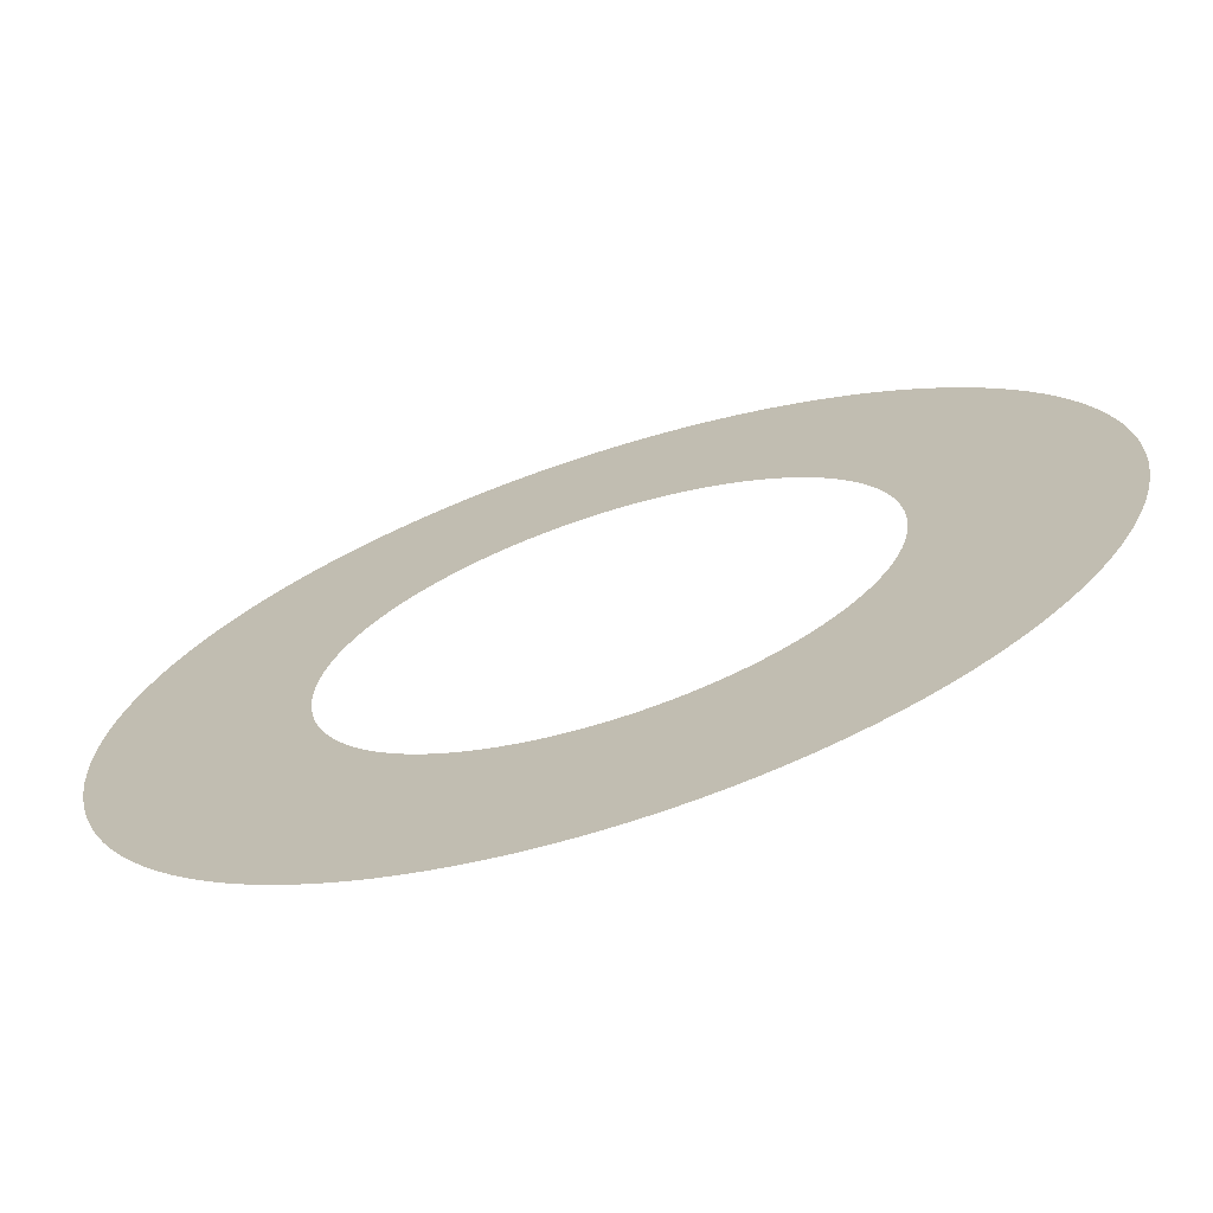
<metadata>
{"format":"obj","ext":"obj","renderer":"f3d","projection":"perspective","resolution":1024,"background":"white","views":[{"elev":-70.5,"azim":-162.2,"up":"+Z"}]}
</metadata>
<code>
o Circle
v 3.814 0 -3.13
v 4.344 0 -3.565
v 3.963 0 -2.939
v 3.284 0 -2.695
v 3.656 0 -3.313
v 4.164 0 -3.774
v 4.514 0 -3.348
v 3.412 0 -2.531
v 3.148 0 -2.853
v -4.722 0 1.432
v -5.378 0 1.631
v -4.786 0 1.199
v -4.065 0 1.233
v -4.646 0 1.662
v -5.291 0 1.893
v -5.451 0 1.366
v -4.121 0 1.032
v -4 0 1.431
v 3.13 0 -3.814
v 3.565 0 -4.344
v 3.313 0 -3.656
v 2.695 0 -3.284
v 2.939 0 -3.963
v 3.348 0 -4.514
v 3.774 0 -4.164
v 2.853 0 -3.148
v 2.531 0 -3.412
v -4.351 0 2.326
v -4.956 0 2.649
v -4.46 0 2.11
v -3.746 0 2.003
v -4.232 0 2.537
v -4.82 0 2.889
v -5.08 0 2.403
v -3.84 0 1.816
v -3.644 0 2.184
v 2.326 0 -4.351
v 2.649 0 -4.956
v 2.537 0 -4.232
v 2.003 0 -3.746
v 2.11 0 -4.46
v 2.403 0 -5.08
v 2.889 0 -4.82
v 2.184 0 -3.644
v 1.816 0 -3.84
v 0.4836 0 4.91
v 0.5508 0 5.593
v 0.2421 0 4.928
v 0.4164 0 4.228
v 0.724 0 4.881
v 0.8246 0 5.559
v 0.2758 0 5.613
v 0.2084 0 4.243
v 0.6233 0 4.202
v -3.814 0 3.13
v -4.344 0 3.565
v -3.963 0 2.939
v -3.284 0 2.695
v -3.656 0 3.313
v -4.164 0 3.774
v -4.514 0 3.348
v -3.412 0 2.531
v -3.148 0 2.853
v 1.432 0 -4.722
v 1.631 0 -5.378
v 1.662 0 -4.646
v 1.233 0 -4.065
v 1.199 0 -4.786
v 1.366 0 -5.451
v 1.893 0 -5.291
v 1.431 0 -4
v 1.032 0 -4.121
v 1.432 0 4.722
v 1.631 0 5.378
v 1.199 0 4.786
v 1.233 0 4.065
v 1.662 0 4.646
v 1.893 0 5.291
v 1.366 0 5.451
v 1.032 0 4.121
v 1.431 0 4
v -3.13 0 3.814
v -3.565 0 4.344
v -3.313 0 3.656
v -2.695 0 3.284
v -2.939 0 3.963
v -3.348 0 4.514
v -3.774 0 4.164
v -2.853 0 3.148
v -2.531 0 3.412
v 0.4836 0 -4.91
v 0.5508 0 -5.593
v 0.724 0 -4.881
v 0.4164 0 -4.228
v 0.2421 0 -4.928
v 0.2757 0 -5.613
v 0.8246 0 -5.559
v 0.6233 0 -4.202
v 0.2084 0 -4.243
v 2.326 0 4.351
v 2.649 0 4.956
v 2.11 0 4.46
v 2.003 0 3.746
v 2.537 0 4.232
v 2.889 0 4.82
v 2.403 0 5.08
v 1.816 0 3.84
v 2.184 0 3.644
v -2.326 0 4.351
v -2.649 0 4.956
v -2.537 0 4.232
v -2.003 0 3.747
v -2.11 0 4.46
v -2.403 0 5.08
v -2.889 0 4.82
v -2.184 0 3.644
v -1.816 0 3.84
v -0.4836 0 -4.91
v -0.5508 0 -5.593
v -0.2421 0 -4.928
v -0.4164 0 -4.228
v -0.724 0 -4.881
v -0.8246 0 -5.559
v -0.2758 0 -5.613
v -0.2084 0 -4.243
v -0.6233 0 -4.202
v 3.13 0 3.814
v 3.565 0 4.344
v 2.939 0 3.963
v 2.695 0 3.284
v 3.313 0 3.656
v 3.774 0 4.164
v 3.348 0 4.514
v 2.531 0 3.412
v 2.853 0 3.148
v -1.432 0 4.722
v -1.631 0 5.378
v -1.662 0 4.646
v -1.233 0 4.065
v -1.199 0 4.786
v -1.365 0 5.451
v -1.893 0 5.291
v -1.431 0 4
v -1.032 0 4.121
v -1.432 0 -4.722
v -1.631 0 -5.378
v -1.199 0 -4.786
v -1.233 0 -4.065
v -1.662 0 -4.646
v -1.893 0 -5.291
v -1.366 0 -5.451
v -1.032 0 -4.121
v -1.431 0 -4
v 3.814 0 3.13
v 4.344 0 3.565
v 3.656 0 3.313
v 3.284 0 2.695
v 3.963 0 2.939
v 4.514 0 3.348
v 4.164 0 3.774
v 3.148 0 2.853
v 3.412 0 2.531
v -0.4836 0 4.91
v -0.5508 0 5.593
v -0.724 0 4.881
v -0.4164 0 4.228
v -0.2421 0 4.928
v -0.2757 0 5.613
v -0.8246 0 5.559
v -0.6233 0 4.202
v -0.2084 0 4.243
v -2.326 0 -4.351
v -2.649 0 -4.956
v -2.11 0 -4.46
v -2.003 0 -3.746
v -2.537 0 -4.232
v -2.889 0 -4.82
v -2.403 0 -5.08
v -1.816 0 -3.84
v -2.184 0 -3.644
v 4.351 0 2.326
v 4.956 0 2.649
v 4.232 0 2.537
v 3.746 0 2.003
v 4.46 0 2.11
v 5.08 0 2.403
v 4.82 0 2.889
v 3.644 0 2.184
v 3.84 0 1.816
v -3.13 0 -3.814
v -3.565 0 -4.344
v -2.939 0 -3.963
v -2.695 0 -3.284
v -3.313 0 -3.656
v -3.774 0 -4.164
v -3.348 0 -4.514
v -2.531 0 -3.412
v -2.853 0 -3.148
v 4.722 0 1.432
v 5.378 0 1.631
v 4.646 0 1.662
v 4.065 0 1.233
v 4.786 0 1.199
v 5.451 0 1.366
v 5.291 0 1.893
v 4 0 1.431
v 4.121 0 1.032
v -3.814 0 -3.13
v -4.344 0 -3.565
v -3.656 0 -3.313
v -3.284 0 -2.695
v -3.963 0 -2.939
v -4.514 0 -3.348
v -4.164 0 -3.774
v -3.148 0 -2.853
v -3.412 0 -2.531
v 4.91 0 0.4836
v 5.593 0 0.5508
v 4.881 0 0.724
v 4.228 0 0.4164
v 4.928 0 0.2421
v 5.613 0 0.2758
v 5.559 0 0.8246
v 4.202 0 0.6233
v 4.243 0 0.2084
v -4.351 0 -2.326
v -4.956 0 -2.649
v -4.232 0 -2.537
v -3.746 0 -2.003
v -4.46 0 -2.11
v -5.08 0 -2.403
v -4.82 0 -2.889
v -3.644 0 -2.184
v -3.84 0 -1.816
v 4.91 0 -0.4836
v 5.593 0 -0.5508
v 4.928 0 -0.2421
v 4.228 0 -0.4164
v 4.881 0 -0.724
v 5.559 0 -0.8246
v 5.613 0 -0.2757
v 4.243 0 -0.2084
v 4.202 0 -0.6233
v -4.722 0 -1.432
v -5.378 0 -1.631
v -4.646 0 -1.662
v -4.065 0 -1.233
v -4.786 0 -1.199
v -5.451 0 -1.365
v -5.291 0 -1.893
v -4 0 -1.431
v -4.121 0 -1.032
v 4.722 0 -1.432
v 5.378 0 -1.631
v 4.786 0 -1.199
v 4.065 0 -1.233
v 4.646 0 -1.662
v 5.291 0 -1.893
v 5.451 0 -1.366
v 4.121 0 -1.032
v 4 0 -1.431
v -4.91 0 -0.4836
v -5.593 0 -0.5508
v -4.881 0 -0.724
v -4.228 0 -0.4164
v -4.928 0 -0.2421
v -5.613 0 -0.2757
v -5.559 0 -0.8246
v -4.202 0 -0.6233
v -4.243 0 -0.2084
v 4.351 0 -2.326
v 4.956 0 -2.649
v 4.46 0 -2.11
v 3.746 0 -2.003
v 4.232 0 -2.537
v 4.82 0 -2.889
v 5.08 0 -2.403
v 3.84 0 -1.816
v 3.644 0 -2.184
v -4.91 0 0.4836
v -5.593 0 0.5508
v -4.928 0 0.2421
v -4.228 0 0.4164
v -4.881 0 0.724
v -5.559 0 0.8246
v -5.613 0 0.2758
v -4.243 0 0.2084
v -4.202 0 0.6233
v 0.9252 0 6.237
v 0.6181 0 6.275
v 0.3094 0 6.298
v 2.124 0 5.937
v 1.83 0 6.034
v 1.532 0 6.117
v 3.242 0 5.409
v 2.972 0 5.561
v 2.696 0 5.7
v 4.235 0 4.672
v 4 0 4.874
v 3.756 0 5.065
v 5.065 0 3.756
v 4.874 0 4
v 4.672 0 4.235
v 5.7 0 2.696
v 5.561 0 2.972
v 5.409 0 3.242
v 6.117 0 1.532
v 6.034 0 1.83
v 5.937 0 2.124
v 6.298 0 0.3094
v 6.275 0 0.6181
v 6.237 0 0.9252
v 6.237 0 -0.9252
v 6.275 0 -0.6181
v 6.298 0 -0.3094
v 5.937 0 -2.124
v 6.034 0 -1.83
v 6.117 0 -1.532
v 5.409 0 -3.242
v 5.561 0 -2.972
v 5.7 0 -2.696
v 4.672 0 -4.235
v 4.874 0 -4
v 5.065 0 -3.756
v 3.756 0 -5.065
v 4 0 -4.874
v 4.235 0 -4.672
v 2.696 0 -5.7
v 2.972 0 -5.561
v 3.242 0 -5.409
v 1.532 0 -6.117
v 1.83 0 -6.034
v 2.124 0 -5.937
v 0.3094 0 -6.298
v 0.6181 0 -6.275
v 0.9252 0 -6.237
v -0.9252 0 -6.237
v -0.6181 0 -6.275
v -0.3094 0 -6.298
v -2.124 0 -5.937
v -1.83 0 -6.034
v -1.532 0 -6.117
v -3.242 0 -5.409
v -2.972 0 -5.561
v -2.696 0 -5.7
v -4.235 0 -4.672
v -4 0 -4.874
v -3.756 0 -5.065
v -5.065 0 -3.756
v -4.874 0 -4
v -4.672 0 -4.235
v -5.7 0 -2.696
v -5.561 0 -2.972
v -5.409 0 -3.242
v -6.117 0 -1.532
v -6.034 0 -1.83
v -5.937 0 -2.124
v -6.298 0 -0.3094
v -6.275 0 -0.6181
v -6.237 0 -0.9252
v -6.237 0 0.9252
v -6.275 0 0.6181
v -6.298 0 0.3094
v -5.937 0 2.124
v -6.034 0 1.83
v -6.117 0 1.532
v -5.409 0 3.242
v -5.561 0 2.972
v -5.7 0 2.696
v -4.672 0 4.235
v -4.874 0 4
v -5.065 0 3.756
v -3.756 0 5.065
v -4 0 4.874
v -4.235 0 4.672
v -2.696 0 5.7
v -2.972 0 5.561
v -3.242 0 5.409
v -1.532 0 6.117
v -1.83 0 6.034
v -2.124 0 5.937
v -0.3094 0 6.298
v -0.6181 0 6.275
v -0.9252 0 6.237
v 0.5227 0 3.524
v 0.3492 0 3.545
v 0.1748 0 3.558
v 1.2 0 3.354
v 1.034 0 3.409
v 0.8656 0 3.456
v 1.831 0 3.055
v 1.679 0 3.142
v 1.523 0 3.22
v 2.392 0 2.639
v 2.26 0 2.754
v 2.122 0 2.861
v 2.861 0 2.122
v 2.754 0 2.26
v 2.639 0 2.392
v 3.22 0 1.523
v 3.142 0 1.679
v 3.055 0 1.831
v 3.456 0 0.8656
v 3.409 0 1.034
v 3.354 0 1.2
v 3.558 0 0.1748
v 3.545 0 0.3492
v 3.524 0 0.5227
v 3.524 0 -0.5227
v 3.545 0 -0.3492
v 3.558 0 -0.1748
v 3.354 0 -1.2
v 3.409 0 -1.034
v 3.456 0 -0.8656
v 3.055 0 -1.831
v 3.142 0 -1.679
v 3.22 0 -1.523
v 2.639 0 -2.392
v 2.754 0 -2.26
v 2.861 0 -2.122
v 2.122 0 -2.861
v 2.26 0 -2.754
v 2.392 0 -2.639
v 1.523 0 -3.22
v 1.679 0 -3.142
v 1.831 0 -3.055
v 0.8656 0 -3.456
v 1.034 0 -3.409
v 1.2 0 -3.354
v 0.1748 0 -3.558
v 0.3492 0 -3.545
v 0.5227 0 -3.524
v -0.5227 0 -3.524
v -0.3492 0 -3.545
v -0.1748 0 -3.558
v -1.2 0 -3.354
v -1.034 0 -3.409
v -0.8656 0 -3.456
v -1.831 0 -3.055
v -1.679 0 -3.142
v -1.523 0 -3.22
v -2.392 0 -2.639
v -2.26 0 -2.754
v -2.122 0 -2.861
v -2.861 0 -2.122
v -2.754 0 -2.26
v -2.639 0 -2.392
v -3.22 0 -1.523
v -3.142 0 -1.679
v -3.055 0 -1.831
v -3.456 0 -0.8656
v -3.409 0 -1.034
v -3.354 0 -1.2
v -3.558 0 -0.1748
v -3.545 0 -0.3492
v -3.524 0 -0.5227
v -3.524 0 0.5227
v -3.545 0 0.3492
v -3.558 0 0.1748
v -3.354 0 1.2
v -3.409 0 1.034
v -3.456 0 0.8656
v -3.055 0 1.831
v -3.142 0 1.679
v -3.22 0 1.523
v -2.639 0 2.392
v -2.754 0 2.26
v -2.861 0 2.122
v -2.122 0 2.861
v -2.26 0 2.754
v -2.392 0 2.639
v -1.523 0 3.22
v -1.679 0 3.142
v -1.831 0 3.055
v -0.8656 0 3.456
v -1.034 0 3.409
v -1.2 0 3.354
v -0.1748 0 3.558
v -0.3492 0 3.545
v -0.5227 0 3.524
v 4.673 0 -3.122
v 4.102 0 -2.741
v 3.532 0 -2.36
v 3.004 0 -3.004
v 3.489 0 -3.489
v 3.974 0 -3.974
v -5.512 0 1.096
v -4.839 0 0.9626
v -4.167 0 0.8288
v -3.925 0 1.626
v -4.558 0 1.888
v -5.192 0 2.151
v 2.36 0 -3.532
v 2.741 0 -4.102
v 3.122 0 -4.673
v -3.532 0 2.36
v -4.102 0 2.741
v -4.673 0 3.122
v 1.626 0 -3.925
v 1.888 0 -4.558
v 2.151 0 -5.192
v 1e-06 0 5.62
v 1e-06 0 4.934
v 1e-06 0 4.248
v 0.8288 0 4.167
v 0.9626 0 4.839
v 1.096 0 5.512
v -3.004 0 3.004
v -3.489 0 3.489
v -3.974 0 3.974
v 0.8288 0 -4.167
v 0.9626 0 -4.839
v 1.096 0 -5.512
v 1.626 0 3.925
v 1.888 0 4.558
v 2.151 0 5.192
v -2.36 0 3.532
v -2.741 0 4.102
v -3.122 0 4.673
v -1e-06 0 -4.248
v -1e-06 0 -4.934
v -2e-06 0 -5.62
v 2.36 0 3.532
v 2.741 0 4.102
v 3.122 0 4.673
v -1.626 0 3.925
v -1.888 0 4.558
v -2.151 0 5.192
v -0.8288 0 -4.167
v -0.9626 0 -4.839
v -1.096 0 -5.512
v 3.004 0 3.004
v 3.489 0 3.489
v 3.974 0 3.974
v -0.8288 0 4.167
v -0.9626 0 4.839
v -1.096 0 5.512
v -1.626 0 -3.925
v -1.888 0 -4.558
v -2.151 0 -5.192
v 3.532 0 2.36
v 4.102 0 2.741
v 4.673 0 3.122
v -2.36 0 -3.532
v -2.741 0 -4.102
v -3.122 0 -4.673
v 3.925 0 1.626
v 4.558 0 1.888
v 5.192 0 2.151
v -3.004 0 -3.004
v -3.489 0 -3.489
v -3.974 0 -3.974
v 4.167 0 0.8288
v 4.839 0 0.9626
v 5.512 0 1.096
v -3.532 0 -2.36
v -4.102 0 -2.741
v -4.673 0 -3.122
v 4.248 0 1e-06
v 4.934 0 1e-06
v 5.62 0 1e-06
v -3.925 0 -1.626
v -4.558 0 -1.888
v -5.192 0 -2.151
v 4.167 0 -0.8288
v 4.839 0 -0.9626
v 5.512 0 -1.096
v -4.167 0 -0.8288
v -4.839 0 -0.9626
v -5.512 0 -1.096
v 3.925 0 -1.626
v 4.558 0 -1.888
v 5.192 0 -2.151
v -4.248 0 5e-06
v -4.934 0 5e-06
v -5.62 0 6e-06
v 1e-06 0 6.306
v 1.23 0 6.185
v 2.413 0 5.826
v 3.503 0 5.243
v 4.459 0 4.459
v 5.243 0 3.503
v 5.826 0 2.413
v 6.185 0 1.23
v 6.306 0 0
v 6.185 0 -1.23
v 5.826 0 -2.413
v 5.243 0 -3.503
v 4.459 0 -4.459
v 3.503 0 -5.243
v 2.413 0 -5.826
v 1.23 0 -6.185
v -2e-06 0 -6.306
v -1.23 0 -6.185
v -2.413 0 -5.826
v -3.503 0 -5.243
v -4.459 0 -4.459
v -5.243 0 -3.503
v -5.826 0 -2.413
v -6.185 0 -1.23
v -6.306 0 6e-06
v -6.185 0 1.23
v -5.826 0 2.413
v -5.243 0 3.503
v -4.459 0 4.459
v -3.503 0 5.243
v -2.413 0 5.826
v -1.23 0 6.185
v 1e-06 0 3.562
v 0.695 0 3.494
v 1.363 0 3.291
v 1.979 0 2.962
v 2.519 0 2.519
v 2.962 0 1.979
v 3.291 0 1.363
v 3.494 0 0.695
v 3.562 0 1e-06
v 3.494 0 -0.695
v 3.291 0 -1.363
v 2.962 0 -1.979
v 2.519 0 -2.519
v 1.979 0 -2.962
v 1.363 0 -3.291
v 0.695 0 -3.494
v -1e-06 0 -3.562
v -0.695 0 -3.494
v -1.363 0 -3.291
v -1.979 0 -2.962
v -2.519 0 -2.519
v -2.962 0 -1.979
v -3.291 0 -1.363
v -3.494 0 -0.695
v -3.562 0 4e-06
v -3.494 0 0.695
v -3.291 0 1.363
v -2.962 0 1.979
v -2.519 0 2.519
v -1.979 0 2.962
v -1.363 0 3.291
v -0.695 0 3.494
f 1 2 6 5
f 2 323 322 6
f 5 6 486 485
f 6 322 589 486
f 1 3 7 2
f 3 482 481 7
f 2 7 324 323
f 7 481 588 324
f 1 4 8 3
f 4 419 420 8
f 3 8 483 482
f 8 420 620 483
f 1 5 9 4
f 5 485 484 9
f 4 9 418 419
f 9 484 621 418
f 10 11 15 14
f 11 365 364 15
f 14 15 492 491
f 15 364 603 492
f 10 12 16 11
f 12 488 487 16
f 11 16 366 365
f 16 487 602 366
f 10 13 17 12
f 13 461 462 17
f 12 17 489 488
f 17 462 634 489
f 10 14 18 13
f 14 491 490 18
f 13 18 460 461
f 18 490 635 460
f 19 20 24 23
f 20 326 325 24
f 23 24 495 494
f 24 325 590 495
f 19 21 25 20
f 21 485 486 25
f 20 25 327 326
f 25 486 589 327
f 19 22 26 21
f 22 422 423 26
f 21 26 484 485
f 26 423 621 484
f 19 23 27 22
f 23 494 493 27
f 22 27 421 422
f 27 493 622 421
f 28 29 33 32
f 29 368 367 33
f 32 33 498 497
f 33 367 604 498
f 28 30 34 29
f 30 491 492 34
f 29 34 369 368
f 34 492 603 369
f 28 31 35 30
f 31 464 465 35
f 30 35 490 491
f 35 465 635 490
f 28 32 36 31
f 32 497 496 36
f 31 36 463 464
f 36 496 636 463
f 37 38 42 41
f 38 329 328 42
f 41 42 501 500
f 42 328 591 501
f 37 39 43 38
f 39 494 495 43
f 38 43 330 329
f 43 495 590 330
f 37 40 44 39
f 40 425 426 44
f 39 44 493 494
f 44 426 622 493
f 37 41 45 40
f 41 500 499 45
f 40 45 424 425
f 45 499 623 424
f 46 47 51 50
f 47 290 289 51
f 50 51 507 506
f 51 289 578 507
f 46 48 52 47
f 48 503 502 52
f 47 52 291 290
f 52 502 577 291
f 46 49 53 48
f 49 386 387 53
f 48 53 504 503
f 53 387 609 504
f 46 50 54 49
f 50 506 505 54
f 49 54 385 386
f 54 505 610 385
f 55 56 60 59
f 56 371 370 60
f 59 60 510 509
f 60 370 605 510
f 55 57 61 56
f 57 497 498 61
f 56 61 372 371
f 61 498 604 372
f 55 58 62 57
f 58 467 468 62
f 57 62 496 497
f 62 468 636 496
f 55 59 63 58
f 59 509 508 63
f 58 63 466 467
f 63 508 637 466
f 64 65 69 68
f 65 332 331 69
f 68 69 513 512
f 69 331 592 513
f 64 66 70 65
f 66 500 501 70
f 65 70 333 332
f 70 501 591 333
f 64 67 71 66
f 67 428 429 71
f 66 71 499 500
f 71 429 623 499
f 64 68 72 67
f 68 512 511 72
f 67 72 427 428
f 72 511 624 427
f 73 74 78 77
f 74 293 292 78
f 77 78 516 515
f 78 292 579 516
f 73 75 79 74
f 75 506 507 79
f 74 79 294 293
f 79 507 578 294
f 73 76 80 75
f 76 389 390 80
f 75 80 505 506
f 80 390 610 505
f 73 77 81 76
f 77 515 514 81
f 76 81 388 389
f 81 514 611 388
f 82 83 87 86
f 83 374 373 87
f 86 87 519 518
f 87 373 606 519
f 82 84 88 83
f 84 509 510 88
f 83 88 375 374
f 88 510 605 375
f 82 85 89 84
f 85 470 471 89
f 84 89 508 509
f 89 471 637 508
f 82 86 90 85
f 86 518 517 90
f 85 90 469 470
f 90 517 638 469
f 91 92 96 95
f 92 335 334 96
f 95 96 522 521
f 96 334 593 522
f 91 93 97 92
f 93 512 513 97
f 92 97 336 335
f 97 513 592 336
f 91 94 98 93
f 94 431 432 98
f 93 98 511 512
f 98 432 624 511
f 91 95 99 94
f 95 521 520 99
f 94 99 430 431
f 99 520 625 430
f 100 101 105 104
f 101 296 295 105
f 104 105 525 524
f 105 295 580 525
f 100 102 106 101
f 102 515 516 106
f 101 106 297 296
f 106 516 579 297
f 100 103 107 102
f 103 392 393 107
f 102 107 514 515
f 107 393 611 514
f 100 104 108 103
f 104 524 523 108
f 103 108 391 392
f 108 523 612 391
f 109 110 114 113
f 110 377 376 114
f 113 114 528 527
f 114 376 607 528
f 109 111 115 110
f 111 518 519 115
f 110 115 378 377
f 115 519 606 378
f 109 112 116 111
f 112 473 474 116
f 111 116 517 518
f 116 474 638 517
f 109 113 117 112
f 113 527 526 117
f 112 117 472 473
f 117 526 639 472
f 118 119 123 122
f 119 338 337 123
f 122 123 531 530
f 123 337 594 531
f 118 120 124 119
f 120 521 522 124
f 119 124 339 338
f 124 522 593 339
f 118 121 125 120
f 121 434 435 125
f 120 125 520 521
f 125 435 625 520
f 118 122 126 121
f 122 530 529 126
f 121 126 433 434
f 126 529 626 433
f 127 128 132 131
f 128 299 298 132
f 131 132 534 533
f 132 298 581 534
f 127 129 133 128
f 129 524 525 133
f 128 133 300 299
f 133 525 580 300
f 127 130 134 129
f 130 395 396 134
f 129 134 523 524
f 134 396 612 523
f 127 131 135 130
f 131 533 532 135
f 130 135 394 395
f 135 532 613 394
f 136 137 141 140
f 137 380 379 141
f 140 141 537 536
f 141 379 608 537
f 136 138 142 137
f 138 527 528 142
f 137 142 381 380
f 142 528 607 381
f 136 139 143 138
f 139 476 477 143
f 138 143 526 527
f 143 477 639 526
f 136 140 144 139
f 140 536 535 144
f 139 144 475 476
f 144 535 640 475
f 145 146 150 149
f 146 341 340 150
f 149 150 540 539
f 150 340 595 540
f 145 147 151 146
f 147 530 531 151
f 146 151 342 341
f 151 531 594 342
f 145 148 152 147
f 148 437 438 152
f 147 152 529 530
f 152 438 626 529
f 145 149 153 148
f 149 539 538 153
f 148 153 436 437
f 153 538 627 436
f 154 155 159 158
f 155 302 301 159
f 158 159 543 542
f 159 301 582 543
f 154 156 160 155
f 156 533 534 160
f 155 160 303 302
f 160 534 581 303
f 154 157 161 156
f 157 398 399 161
f 156 161 532 533
f 161 399 613 532
f 154 158 162 157
f 158 542 541 162
f 157 162 397 398
f 162 541 614 397
f 163 164 168 167
f 164 383 382 168
f 167 168 502 503
f 168 382 577 502
f 163 165 169 164
f 165 536 537 169
f 164 169 384 383
f 169 537 608 384
f 163 166 170 165
f 166 479 480 170
f 165 170 535 536
f 170 480 640 535
f 163 167 171 166
f 167 503 504 171
f 166 171 478 479
f 171 504 609 478
f 172 173 177 176
f 173 344 343 177
f 176 177 546 545
f 177 343 596 546
f 172 174 178 173
f 174 539 540 178
f 173 178 345 344
f 178 540 595 345
f 172 175 179 174
f 175 440 441 179
f 174 179 538 539
f 179 441 627 538
f 172 176 180 175
f 176 545 544 180
f 175 180 439 440
f 180 544 628 439
f 181 182 186 185
f 182 305 304 186
f 185 186 549 548
f 186 304 583 549
f 181 183 187 182
f 183 542 543 187
f 182 187 306 305
f 187 543 582 306
f 181 184 188 183
f 184 401 402 188
f 183 188 541 542
f 188 402 614 541
f 181 185 189 184
f 185 548 547 189
f 184 189 400 401
f 189 547 615 400
f 190 191 195 194
f 191 347 346 195
f 194 195 552 551
f 195 346 597 552
f 190 192 196 191
f 192 545 546 196
f 191 196 348 347
f 196 546 596 348
f 190 193 197 192
f 193 443 444 197
f 192 197 544 545
f 197 444 628 544
f 190 194 198 193
f 194 551 550 198
f 193 198 442 443
f 198 550 629 442
f 199 200 204 203
f 200 308 307 204
f 203 204 555 554
f 204 307 584 555
f 199 201 205 200
f 201 548 549 205
f 200 205 309 308
f 205 549 583 309
f 199 202 206 201
f 202 404 405 206
f 201 206 547 548
f 206 405 615 547
f 199 203 207 202
f 203 554 553 207
f 202 207 403 404
f 207 553 616 403
f 208 209 213 212
f 209 350 349 213
f 212 213 558 557
f 213 349 598 558
f 208 210 214 209
f 210 551 552 214
f 209 214 351 350
f 214 552 597 351
f 208 211 215 210
f 211 446 447 215
f 210 215 550 551
f 215 447 629 550
f 208 212 216 211
f 212 557 556 216
f 211 216 445 446
f 216 556 630 445
f 217 218 222 221
f 218 311 310 222
f 221 222 561 560
f 222 310 585 561
f 217 219 223 218
f 219 554 555 223
f 218 223 312 311
f 223 555 584 312
f 217 220 224 219
f 220 407 408 224
f 219 224 553 554
f 224 408 616 553
f 217 221 225 220
f 221 560 559 225
f 220 225 406 407
f 225 559 617 406
f 226 227 231 230
f 227 353 352 231
f 230 231 564 563
f 231 352 599 564
f 226 228 232 227
f 228 557 558 232
f 227 232 354 353
f 232 558 598 354
f 226 229 233 228
f 229 449 450 233
f 228 233 556 557
f 233 450 630 556
f 226 230 234 229
f 230 563 562 234
f 229 234 448 449
f 234 562 631 448
f 235 236 240 239
f 236 314 313 240
f 239 240 567 566
f 240 313 586 567
f 235 237 241 236
f 237 560 561 241
f 236 241 315 314
f 241 561 585 315
f 235 238 242 237
f 238 410 411 242
f 237 242 559 560
f 242 411 617 559
f 235 239 243 238
f 239 566 565 243
f 238 243 409 410
f 243 565 618 409
f 244 245 249 248
f 245 356 355 249
f 248 249 570 569
f 249 355 600 570
f 244 246 250 245
f 246 563 564 250
f 245 250 357 356
f 250 564 599 357
f 244 247 251 246
f 247 452 453 251
f 246 251 562 563
f 251 453 631 562
f 244 248 252 247
f 248 569 568 252
f 247 252 451 452
f 252 568 632 451
f 253 254 258 257
f 254 317 316 258
f 257 258 573 572
f 258 316 587 573
f 253 255 259 254
f 255 566 567 259
f 254 259 318 317
f 259 567 586 318
f 253 256 260 255
f 256 413 414 260
f 255 260 565 566
f 260 414 618 565
f 253 257 261 256
f 257 572 571 261
f 256 261 412 413
f 261 571 619 412
f 262 263 267 266
f 263 359 358 267
f 266 267 576 575
f 267 358 601 576
f 262 264 268 263
f 264 569 570 268
f 263 268 360 359
f 268 570 600 360
f 262 265 269 264
f 265 455 456 269
f 264 269 568 569
f 269 456 632 568
f 262 266 270 265
f 266 575 574 270
f 265 270 454 455
f 270 574 633 454
f 271 272 276 275
f 272 320 319 276
f 275 276 481 482
f 276 319 588 481
f 271 273 277 272
f 273 572 573 277
f 272 277 321 320
f 277 573 587 321
f 271 274 278 273
f 274 416 417 278
f 273 278 571 572
f 278 417 619 571
f 271 275 279 274
f 275 482 483 279
f 274 279 415 416
f 279 483 620 415
f 280 281 285 284
f 281 362 361 285
f 284 285 487 488
f 285 361 602 487
f 280 282 286 281
f 282 575 576 286
f 281 286 363 362
f 286 576 601 363
f 280 283 287 282
f 283 458 459 287
f 282 287 574 575
f 287 459 633 574
f 280 284 288 283
f 284 488 489 288
f 283 288 457 458
f 288 489 634 457

</code>
